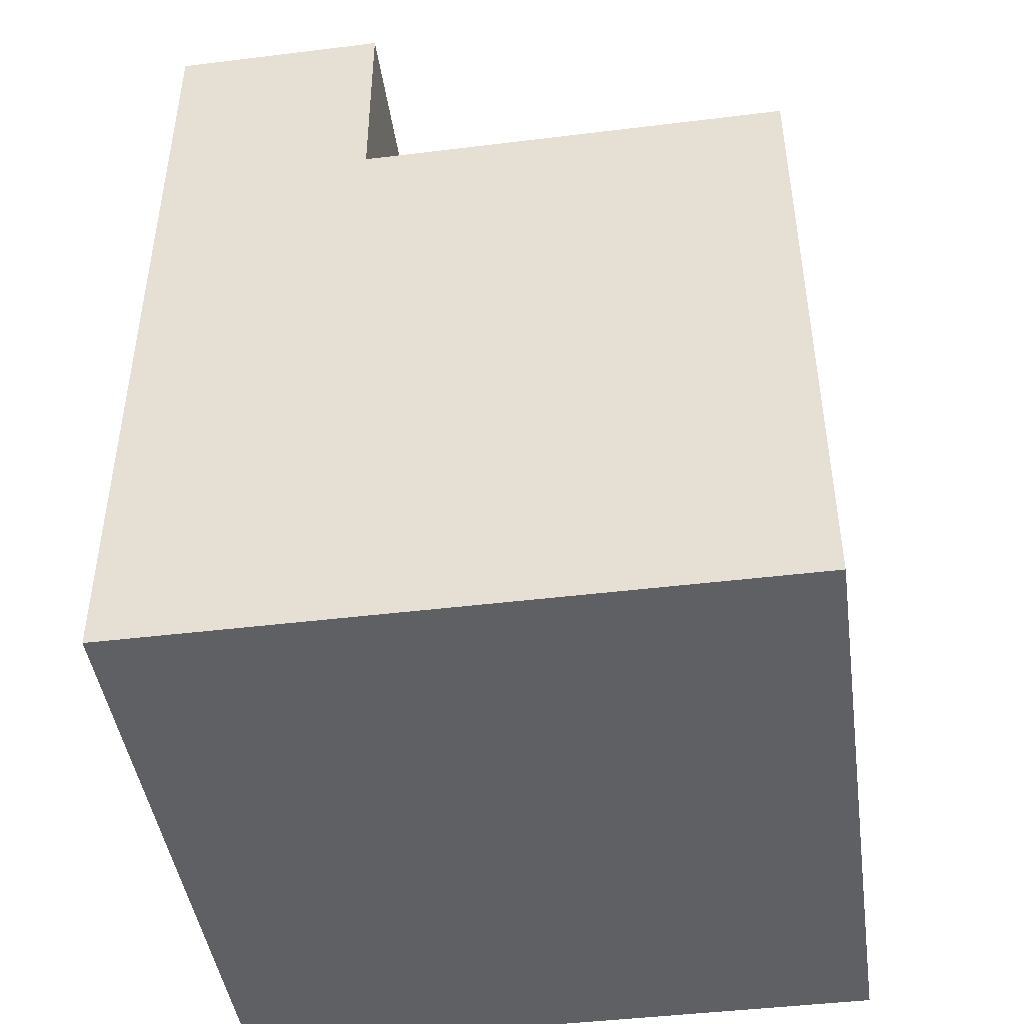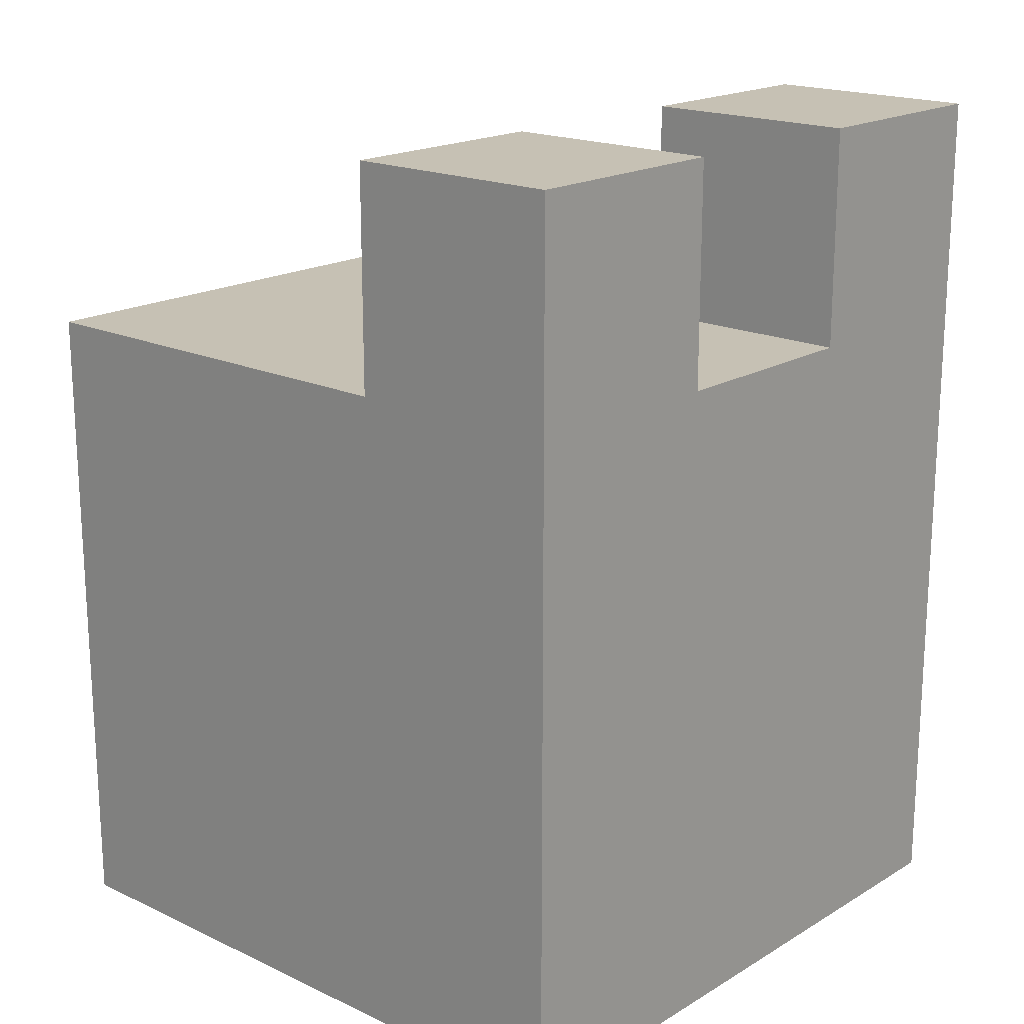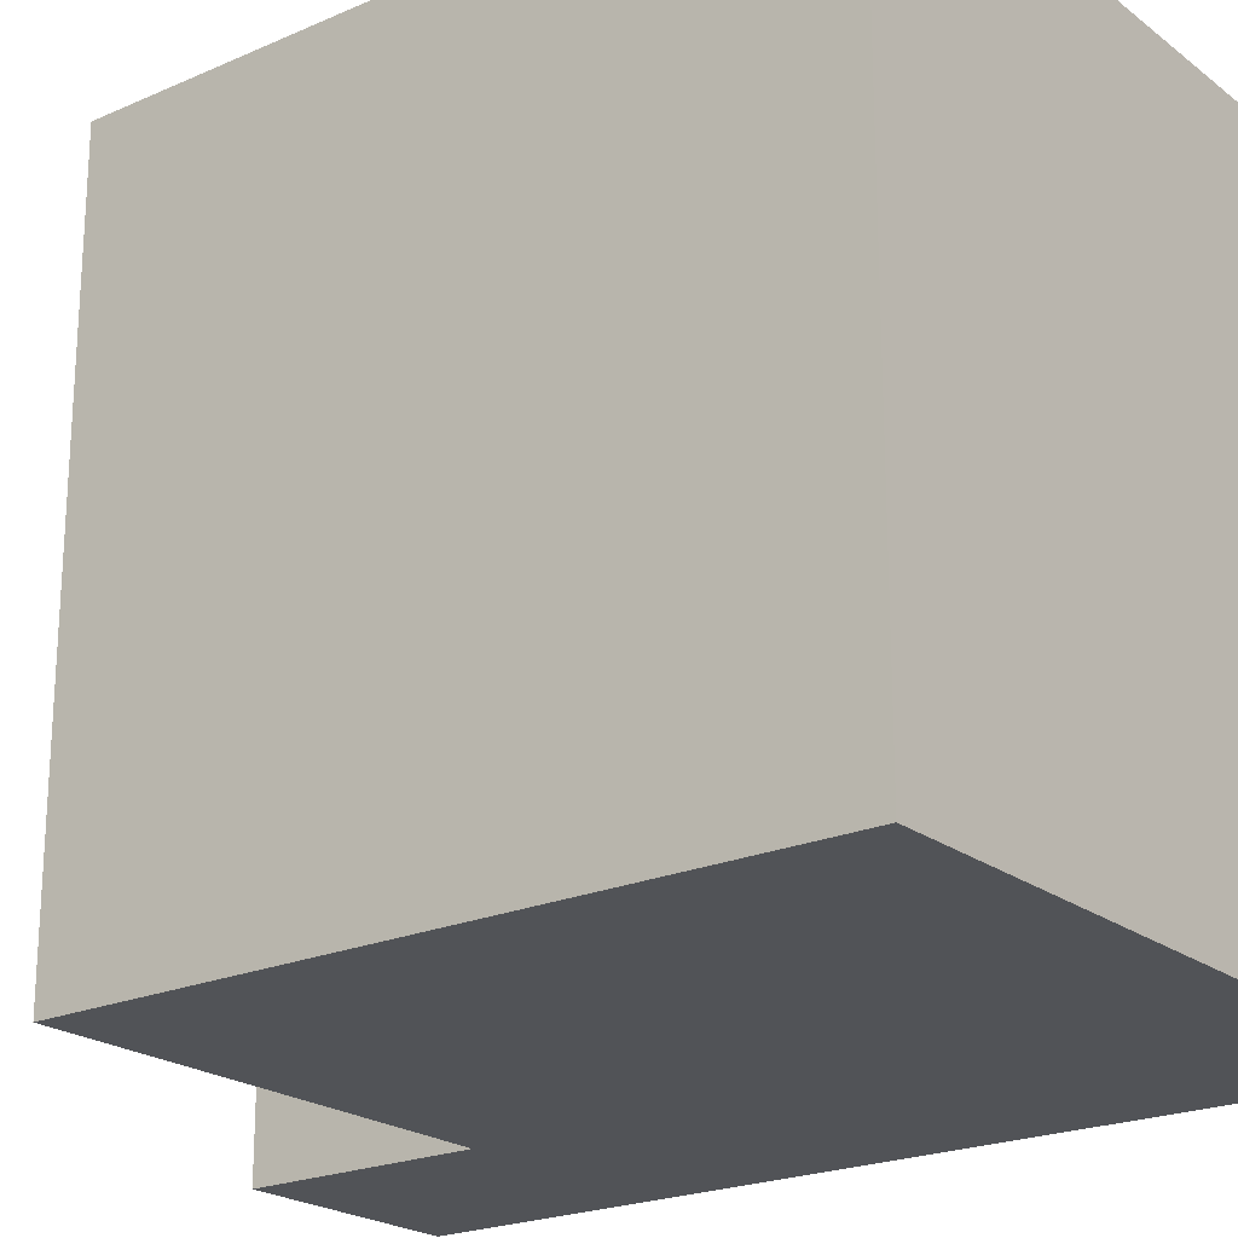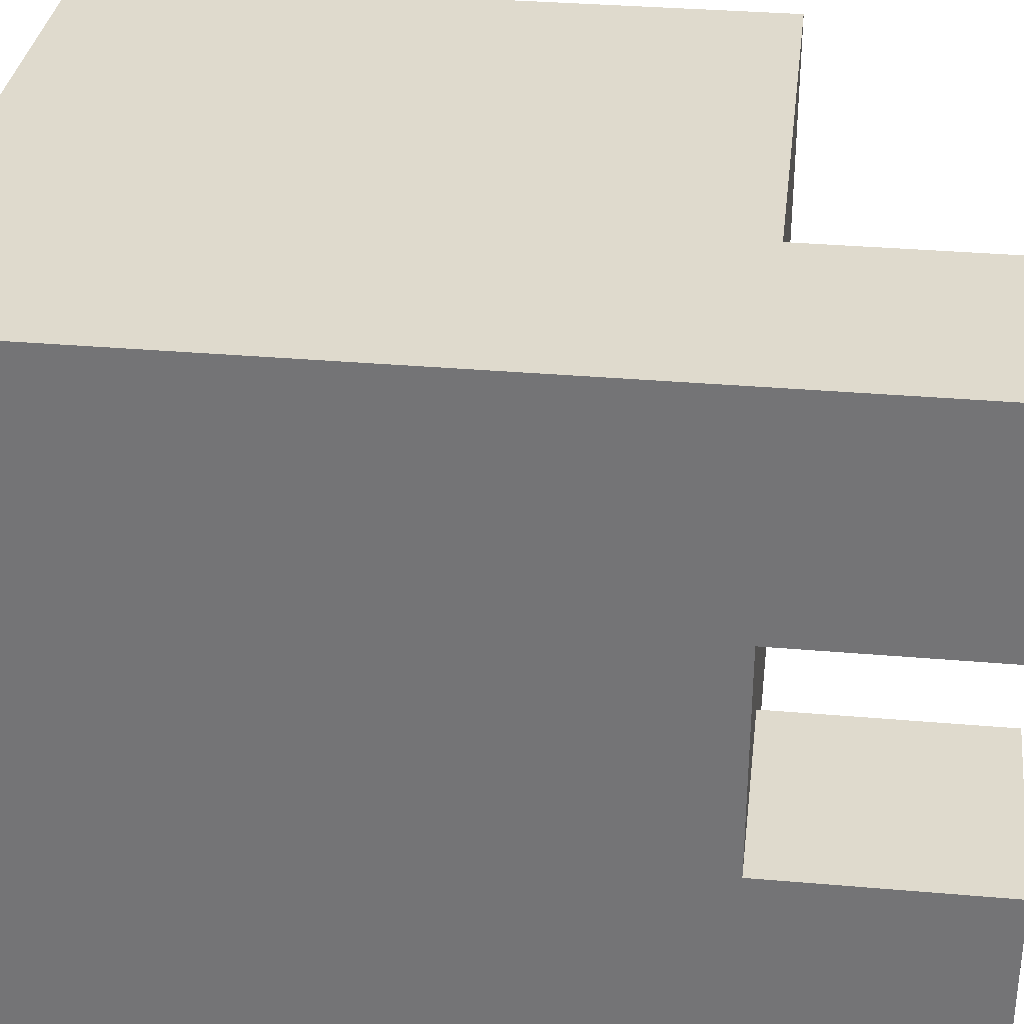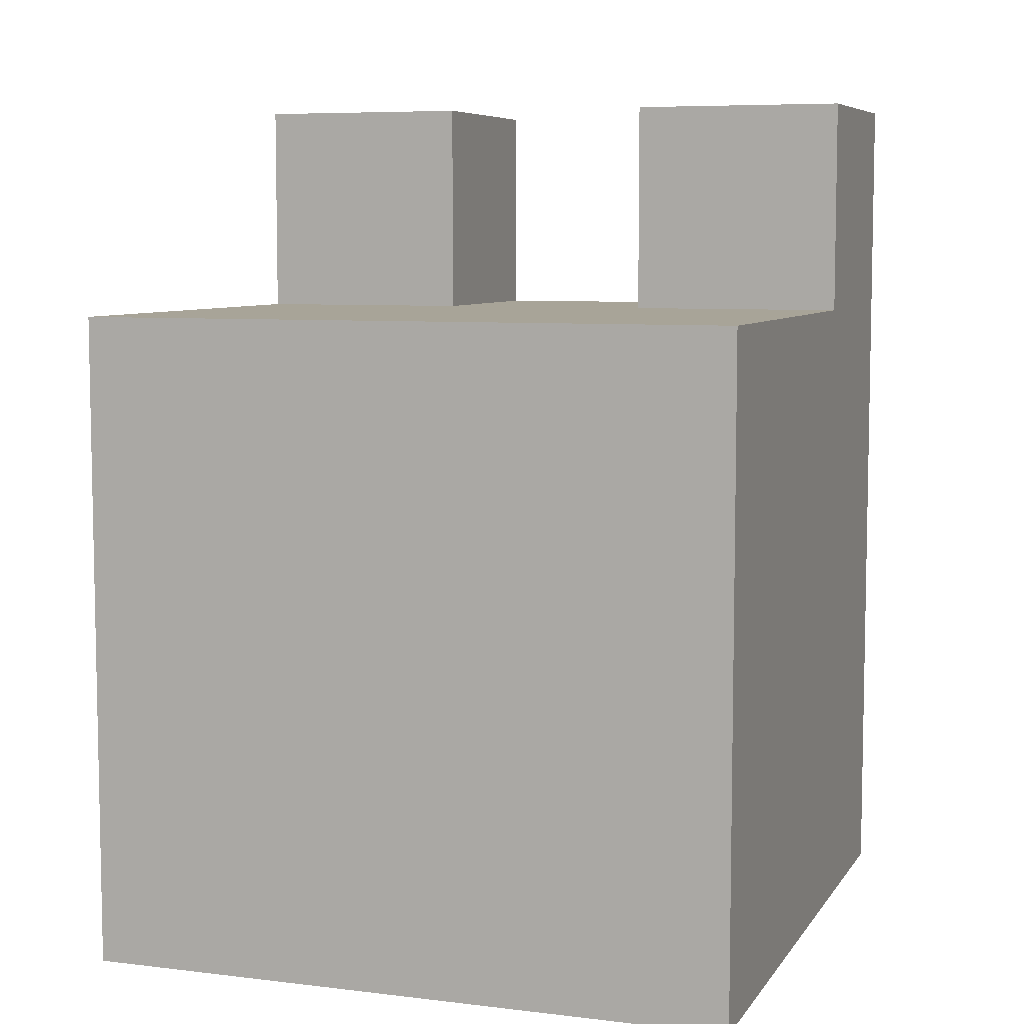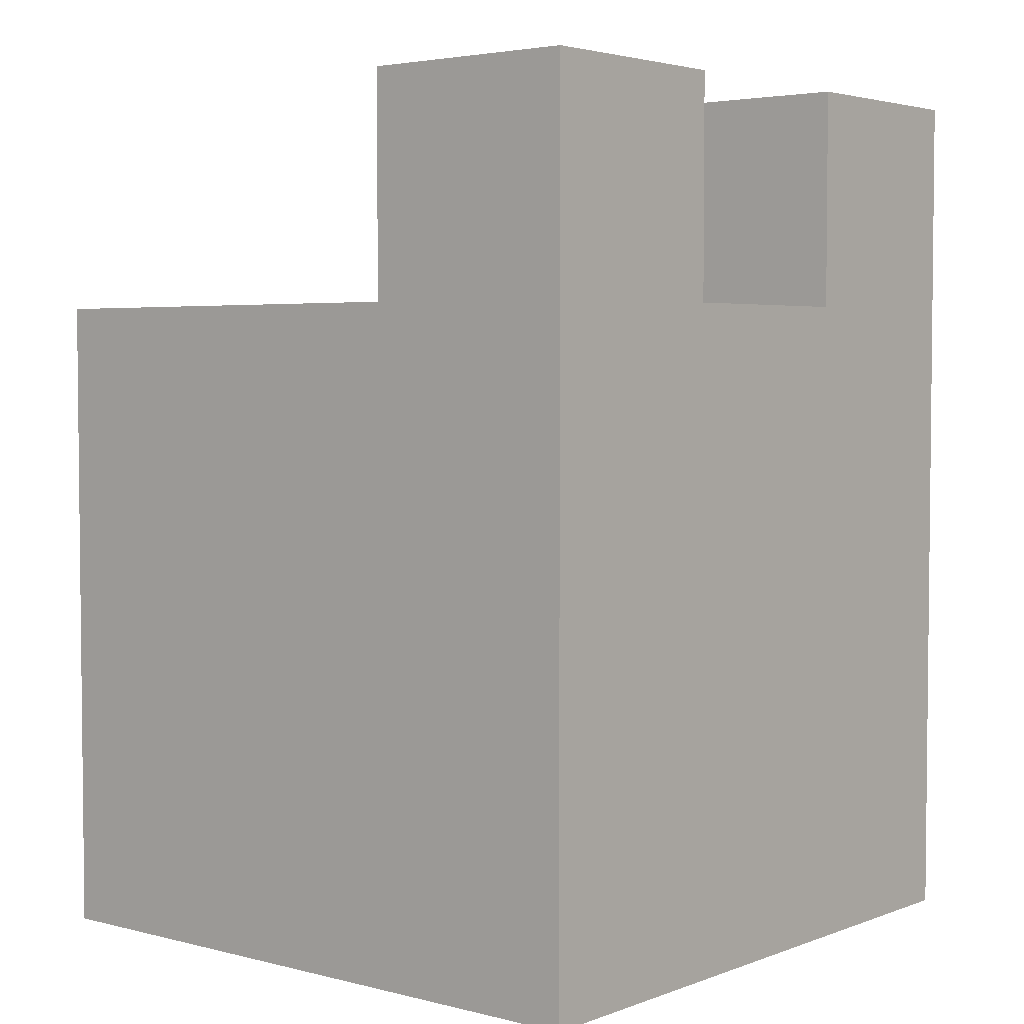
<metadata>
{"format":"obj","ext":"obj","renderer":"f3d","projection":"perspective","resolution":1024,"background":"white","views":[{"elev":-44.9,"azim":-171.9,"up":"+Y"},{"elev":18.5,"azim":41.6,"up":"+Y"},{"elev":-21.9,"azim":-52.5,"up":"+Z"},{"elev":32.7,"azim":96.9,"up":"+Z"},{"elev":7.0,"azim":-70.7,"up":"+Y"},{"elev":3.7,"azim":39.8,"up":"+Y"}]}
</metadata>
<code>
o leftHand
v -0.1125 -0.225 0.0375
v -0.1125 -0.225 0.1125
v -0.1125 -0.15 0.1125
v -0.1125 -0.15 0.0375
v -0.0375 -0.225 0.1125
v -0.0375 -0.15 0.1125
v -0.0375 -0.225 0.0375
v -0.1125 -0.075 0.1125
v -0.1125 -0.075 0.0375
v -0.0375 -0.075 0.1125
v -0.1125 0 0.1125
v -0.1125 0 0.0375
v -0.0375 0 0.1125
v -0.0375 0 0.0375
v -0.1125 -0.225 -0.0375
v -0.1125 -0.15 -0.0375
v -0.0375 -0.225 -0.0375
v -0.1125 -0.075 -0.0375
v -0.1125 0 -0.0375
v -0.0375 0 -0.0375
v -0.1125 -0.225 -0.1125
v -0.1125 -0.15 -0.1125
v -0.0375 -0.225 -0.1125
v -0.0375 -0.15 -0.1125
v -0.1125 -0.075 -0.1125
v -0.0375 -0.075 -0.1125
v -0.1125 0 -0.1125
v -0.0375 0 -0.1125
v 0.0375 -0.225 0.1125
v 0.0375 -0.15 0.1125
v 0.0375 -0.225 0.0375
v 0.0375 -0.075 0.1125
v 0.0375 0 0.1125
v 0.0375 0 0.0375
v 0.0375 -0.225 -0.0375
v 0.0375 0 -0.0375
v 0.0375 -0.225 -0.1125
v 0.0375 -0.15 -0.1125
v 0.0375 -0.075 -0.1125
v 0.0375 0 -0.1125
v 0.1125 -0.225 0.1125
v 0.1125 -0.225 0.0375
v 0.1125 -0.15 0.0375
v 0.1125 -0.15 0.1125
v 0.1125 -0.075 0.0375
v 0.1125 -0.075 0.1125
v 0.1125 0 0.0375
v 0.1125 0 0.1125
v 0.0375 0.075 0.1125
v 0.0375 0.075 0.0375
v 0.1125 0.075 0.0375
v 0.1125 0.075 0.1125
v 0.1125 -0.225 -0.0375
v 0.1125 -0.15 -0.0375
v 0.1125 -0.075 -0.0375
v 0.1125 0 -0.0375
v 0.1125 -0.225 -0.1125
v 0.1125 -0.15 -0.1125
v 0.1125 -0.075 -0.1125
v 0.1125 0 -0.1125
v 0.0375 0.075 -0.0375
v 0.0375 0.075 -0.1125
v 0.1125 0.075 -0.1125
v 0.1125 0.075 -0.0375
f 43 54 55 45
f 6 30 32 10
f 38 24 26 39
f 1 2 3 4
f 2 5 6 3
f 1 7 5 2
f 4 3 8 9
f 3 6 10 8
f 9 8 11 12
f 8 10 13 11
f 11 13 14 12
f 15 1 4 16
f 15 17 7 1
f 16 4 9 18
f 18 9 12 19
f 12 14 20 19
f 21 15 16 22
f 23 21 22 24
f 21 23 17 15
f 22 16 18 25
f 24 22 25 26
f 25 18 19 27
f 26 25 27 28
f 19 20 28 27
f 5 29 30 6
f 7 31 29 5
f 10 32 33 13
f 13 33 34 14
f 17 35 31 7
f 14 34 36 20
f 37 23 24 38
f 23 37 35 17
f 39 26 28 40
f 20 36 40 28
f 45 55 56 47
f 34 47 56 36
f 41 42 43 44
f 29 41 44 30
f 31 42 41 29
f 44 43 45 46
f 30 44 46 32
f 46 45 47 48
f 32 46 48 33
f 34 33 49 50
f 48 47 51 52
f 33 48 52 49
f 47 34 50 51
f 49 52 51 50
f 42 53 54 43
f 35 53 42 31
f 53 57 58 54
f 57 37 38 58
f 37 57 53 35
f 54 58 59 55
f 58 38 39 59
f 55 59 60 56
f 59 39 40 60
f 40 36 61 62
f 56 60 63 64
f 36 56 64 61
f 60 40 62 63
f 61 64 63 62

</code>
